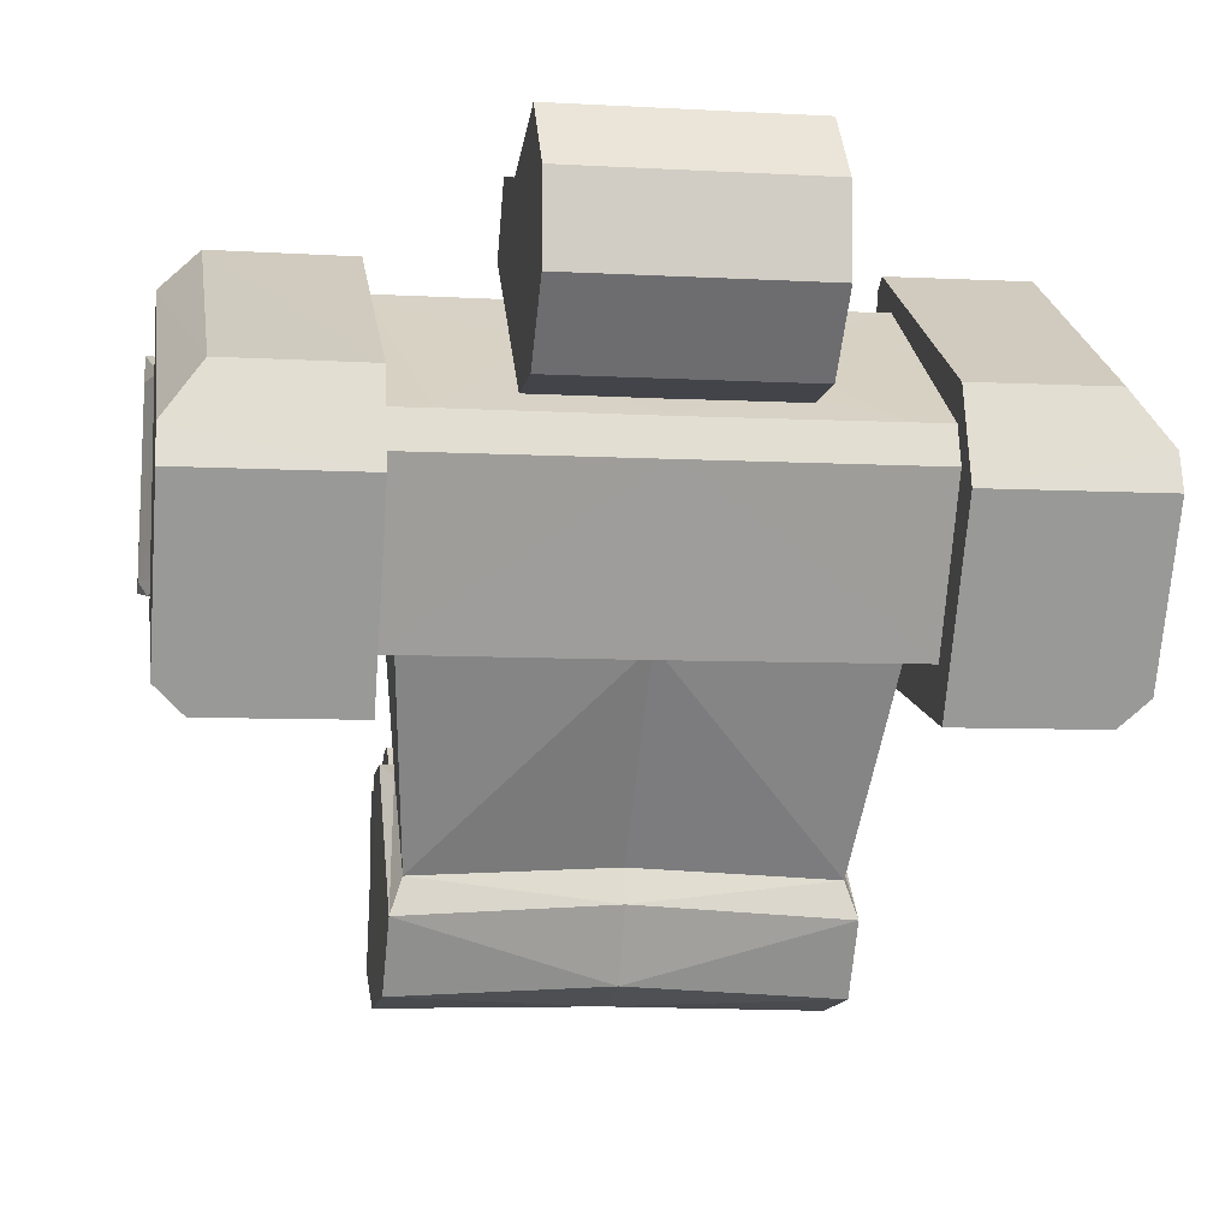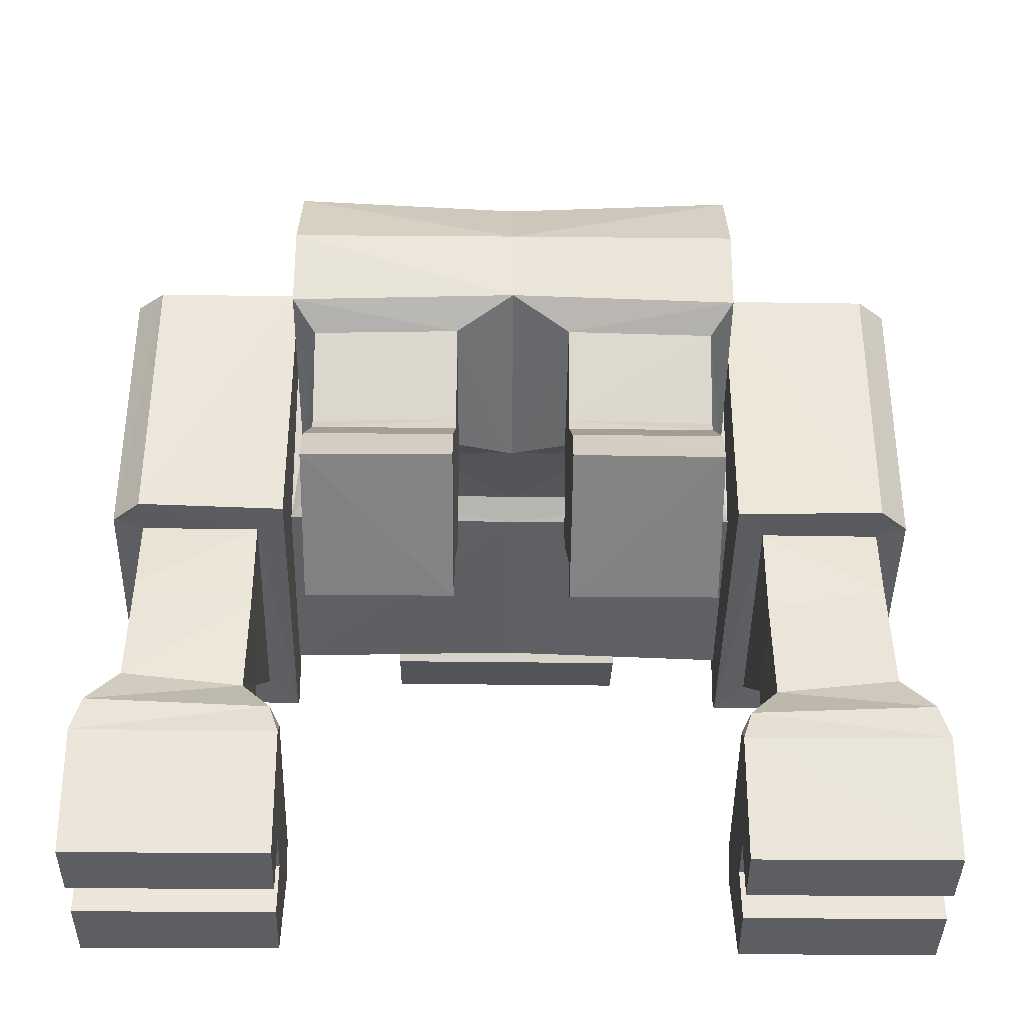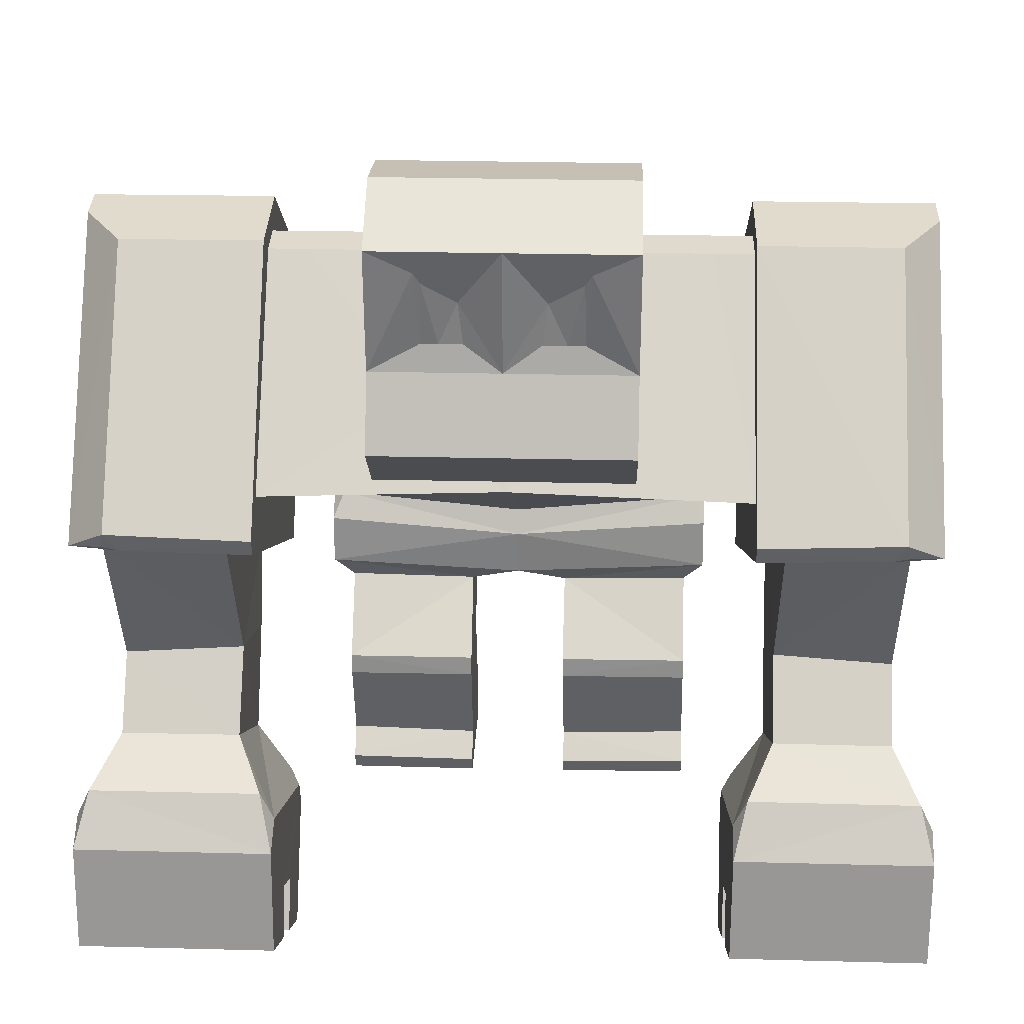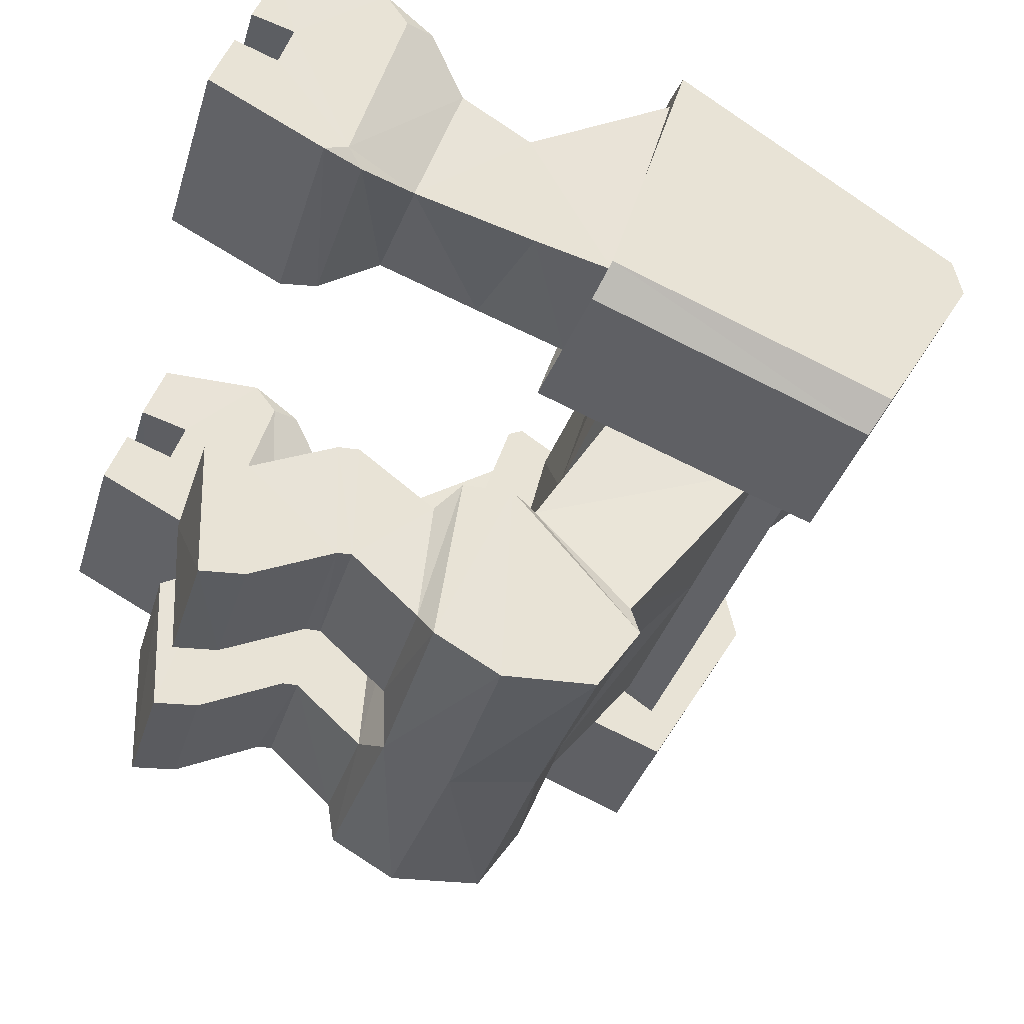
<metadata>
{"format":"obj","ext":"obj","renderer":"f3d","projection":"perspective","resolution":1024,"background":"white","views":[{"elev":-9.3,"azim":170.5,"up":"+Z"},{"elev":-58.9,"azim":179.5,"up":"+Y"},{"elev":20.6,"azim":2.3,"up":"+Y"},{"elev":-36.3,"azim":73.6,"up":"+Z"}]}
</metadata>
<code>
o Cube
v 0.6171 4.18 0.8422
v 1.49 3.819 -0.6249
v 0.618 3.746 1.164
v 1.49 2.885 -0.1031
v 1.621 2.805 0.07381
v 1.619 4.046 -0.7403
v 1.33 2.193 -1.211
v 1.334 2.855 -1.876
v 1.633 3.172 1.565
v 0.6179 4.27 0.9018
v 0.6187 3.838 1.225
v 0.3858 3.539 1.99
v 0.5703 4.83 2.128
v 0.8587 4.358 0.702
v 0.8612 4.848 0.6957
v 1.408 2.01 -1.125
v 1.416 2.886 -2.116
v 1.273 1.498 -1.281
v 1.284 1.401 -2.175
v 1.426 1.926 -2.625
v 1.422 2.576 -2.576
v 0.3544 1.468 -1.312
v 0.3626 1.407 -2.193
v 1.426 1.477 -2.379
v 1.41 1.661 -1.149
v 0.3502 0.9637 -0.9036
v 0.3608 0.9469 -1.79
v 1.281 0.9513 -1.774
v 1.271 0.9706 -0.8941
v 0.3513 0.8185 -0.9128
v 0.3611 0.8419 -1.792
v 1.282 0.8499 -1.782
v 1.272 0.8233 -0.9061
v 0.3572 0.2039 -1.194
v 0.3647 0.2597 -2.074
v 1.285 0.2637 -2.069
v 1.281 0.2283 -1.202
v 1.617 4.083 -1.111
v 0.3642 -0.04572 -2.106
v 1.285 -0.04602 -2.1
v 0.3595 -0.0871 -1.118
v 0.3586 0.02322 -1.058
v 1.281 0.04005 -1.055
v 1.281 -0.07613 -1.112
v 1.84 2.804 1.556
v 1.816 2.257 -0.1542
v 2.65 2.807 1.551
v 2.649 2.333 -0.1085
v 1.616 2.127 -0.4042
v 1.831 1.824 0.9056
v 1.815 1.634 0.0581
v 2.642 1.773 0.9192
v 2.647 1.798 0.01295
v 1.827 1.304 1.225
v 1.823 0.939 0.291
v 2.637 1.292 1.215
v 2.655 0.968 0.2132
v 1.552 -0.07222 1.752
v 1.528 -0.479 0.605
v 2.897 -0.08113 1.748
v 2.909 -0.4881 0.601
v 0.3883 3.886 2.111
v 0.8638 3.673 2.177
v 0.8596 3.362 1.743
v 0.3876 3.675 2.18
v 0.5337 4.348 1.994
v 0.8707 4.978 2.187
v 0.8654 4.168 2.014
v 0.3027 4.832 2.129
v 0.2661 4.349 1.996
v 0.3011 4.627 2.041
v 0.4206 4.348 1.995
v 0.5262 4.76 2.101
v 0.8662 5.299 1.144
v 0.8698 5.325 1.727
v 2.902 -0.2424 1.296
v 2.904 -0.3397 1.019
v 1.542 -0.2327 1.299
v 1.537 -0.3307 1.023
v 1.537 0.02545 0.8948
v 1.543 0.127 1.197
v 2.903 0.05042 1.216
v 2.905 -0.04396 0.9114
v 0.405 3.364 1.746
v 0.3043 3.444 1.856
v 1.632 4.673 0.7681
v 1.628 4.816 0.1311
v 1.63 4.704 0.4471
v 2.855 4.811 0.1239
v 1.629 4.618 0.2927
v 1.355 4.561 0.5561
v 1.63 4.561 0.5527
v 1.63 4.704 0.4471
v 1.557 0.6787 1.762
v 1.649 1.036 1.578
v 1.555 0.8377 1.552
v 2.814 1.022 1.566
v 2.902 0.6698 1.758
v 2.905 0.8225 1.536
v 1.605 0.5504 0.186
v 1.532 0.3026 0.2114
v 1.535 0.4599 0.2794
v 2.913 0.2981 0.1988
v 2.849 0.5655 0.1417
v 2.913 0.4601 0.2559
v 2.859 2.833 1.626
v 2.593 4.668 0.7659
v 2.857 4.753 0.3832
v 2.846 4.181 -0.9471
v 2.646 4.08 -1.118
v 2.646 2.188 -0.3996
v 2.845 2.27 -0.2158
v 2.744 2.265 -0.2462
v 1.633 2.856 1.797
v 1.634 2.97 1.853
v 2.595 2.997 1.842
v 2.499 2.87 1.791
v 2.62 2.891 1.783
v -0.5896 4.184 0.8508
v -1.486 3.828 -0.6043
v -0.5887 3.75 1.173
v -1.485 2.894 -0.08297
v 0.002068 3.823 -0.6159
v 0.01446 3.782 1.176
v 0.002726 2.859 -0.07773
v 0.01383 4.18 0.8375
v 0.003877 2.789 0.09496
v -1.613 2.815 0.09668
v -1.615 4.056 -0.7174
v 0.001993 4.05 -0.7329
v -0.000673 2.8 -1.805
v -0.000618 2.078 -1.186
v -1.333 2.195 -1.208
v -1.339 2.857 -1.871
v -1.602 3.182 1.588
v 0.01569 3.226 1.56
v 0.01472 4.27 0.8748
v 0.01524 3.879 1.225
v -0.5889 4.274 0.9104
v -0.588 3.843 1.233
v 0.01791 3.541 1.992
v -0.35 3.543 1.994
v 0.02666 4.983 2.192
v -0.5193 4.836 2.134
v 0.01721 4.852 0.7006
v 0.01468 4.362 0.707
v -0.8293 4.367 0.7119
v -0.8268 4.856 0.7056
v -3.1e-05 2.844 -2.029
v -0.000438 1.899 -1.129
v -1.411 2.011 -1.122
v -1.42 2.888 -2.112
v 0 1.504 -2.408
v -1.7e-05 1.576 -1.186
v -1.273 1.498 -1.281
v -1.284 1.401 -2.175
v 0 2.591 -2.505
v 0 1.97 -2.606
v -1.426 1.927 -2.624
v -1.424 2.577 -2.575
v -0.3544 1.468 -1.312
v -0.3626 1.407 -2.193
v -1.426 1.477 -2.379
v -1.411 1.661 -1.148
v -0.3502 0.9637 -0.9036
v -0.3608 0.9469 -1.79
v -1.281 0.9513 -1.774
v -1.271 0.9707 -0.8941
v -0.3513 0.8185 -0.9128
v -0.3611 0.8419 -1.792
v -1.282 0.8499 -1.782
v -1.272 0.8233 -0.9061
v -0.3572 0.2039 -1.194
v -0.3647 0.2597 -2.074
v -1.285 0.2637 -2.069
v -1.281 0.2283 -1.202
v -1.618 4.093 -1.087
v -0.3642 -0.04572 -2.106
v -1.285 -0.04602 -2.1
v -0.3595 -0.0871 -1.118
v -0.3586 0.02322 -1.058
v -1.281 0.04005 -1.055
v -1.281 -0.07613 -1.112
v -1.812 2.815 1.583
v -1.814 2.268 -0.1274
v -2.622 2.824 1.589
v -2.646 2.351 -0.07081
v -1.619 2.137 -0.3804
v -1.82 1.835 0.9332
v -1.815 1.643 0.0874
v -2.631 1.791 0.9562
v -2.647 1.816 0.04986
v -1.825 1.313 1.255
v -1.831 0.9478 0.321
v -2.635 1.311 1.25
v -2.663 0.9876 0.2483
v -1.565 -0.06704 1.78
v -1.553 -0.474 0.6333
v -2.91 -0.05813 1.784
v -2.934 -0.4649 0.6373
v 0.01974 3.677 2.182
v 0.02138 4.173 2.019
v -0.3475 3.89 2.115
v -0.8243 3.682 2.187
v -0.8285 3.371 1.753
v 0.01556 3.366 1.748
v -0.3482 3.679 2.185
v -0.4893 4.353 2
v 0.02044 3.888 2.113
v -0.8174 4.987 2.197
v -0.8226 4.177 2.024
v -0.2517 4.835 2.133
v -0.2217 4.352 1.998
v -0.2533 4.63 2.044
v -0.3762 4.353 1.999
v -0.4762 4.766 2.107
v 0.02577 5.329 1.732
v 0.02222 5.304 1.149
v -0.8218 5.308 1.154
v -0.8183 5.334 1.737
v -2.92 -0.2193 1.332
v -2.925 -0.3165 1.055
v -1.56 -0.2276 1.328
v -1.557 -0.3257 1.051
v -1.554 0.03046 0.9232
v -1.557 0.1321 1.225
v -2.918 0.07352 1.252
v -2.923 -0.02082 0.9477
v -0.3739 3.368 1.75
v 0.01676 3.456 1.873
v -0.2711 3.447 1.86
v -1.603 4.683 0.7913
v -1.607 4.826 0.1543
v -1.605 4.715 0.4703
v -2.834 4.83 0.1647
v -1.606 4.628 0.3159
v -1.329 4.57 0.5754
v -1.605 4.572 0.5759
v -1.605 4.715 0.4703
v 0.01299 4.563 0.5615
v 0.01129 4.62 0.3043
v -1.56 0.6839 1.79
v -1.648 1.042 1.607
v -1.557 0.8428 1.581
v -2.813 1.043 1.601
v -2.905 0.6928 1.794
v -2.907 0.8455 1.572
v -1.619 0.5563 0.2148
v -1.549 0.3076 0.2398
v -1.549 0.4649 0.3077
v -2.93 0.3213 0.2351
v -2.863 0.5877 0.1778
v -2.928 0.4833 0.2923
v -2.83 2.852 1.666
v -2.564 4.684 0.8029
v -2.832 4.771 0.424
v -2.843 4.199 -0.9063
v -2.648 4.097 -1.08
v -2.648 2.205 -0.3618
v -2.844 2.288 -0.1753
v -2.743 2.283 -0.2072
v -1.602 2.865 1.821
v -1.601 2.979 1.877
v -2.562 3.014 1.879
v -2.467 2.887 1.826
v -2.588 2.908 1.82
f 123 8 131
f 6 49 5
f 86 116 107
f 124 11 138
f 9 127 5
f 4 127 125
f 2 5 4
f 2 130 6
f 7 17 8
f 125 7 4
f 2 7 8
f 92 88 90
f 9 92 91
f 3 136 9
f 10 138 11
f 1 11 3
f 1 137 10
f 14 74 68
f 12 201 141
f 145 74 15
f 145 14 146
f 84 206 146
f 8 149 131
f 7 150 16
f 150 25 16
f 20 153 158
f 22 27 26
f 24 20 16
f 158 21 20
f 17 157 149
f 23 154 153
f 23 24 19
f 19 25 18
f 22 25 154
f 28 33 32
f 18 28 19
f 22 29 18
f 19 27 23
f 30 37 33
f 27 30 26
f 29 30 33
f 27 32 31
f 37 44 40
f 31 36 35
f 32 37 36
f 31 34 30
f 34 43 37
f 35 40 39
f 86 88 92
f 40 41 39
f 42 44 43
f 41 34 39
f 47 106 117
f 46 49 111
f 1 240 126
f 87 89 109
f 241 6 130
f 47 50 52
f 5 49 114
f 116 118 106
f 48 112 106
f 108 89 87
f 51 57 55
f 48 52 53
f 46 53 51
f 46 50 45
f 99 105 56
f 50 55 54
f 52 54 56
f 52 57 53
f 78 58 81
f 98 58 60
f 78 60 58
f 55 104 100
f 54 97 56
f 77 61 83
f 65 209 201
f 13 73 66
f 85 84 12
f 62 63 68
f 62 202 209
f 12 63 65
f 13 143 69
f 72 202 68
f 13 68 67
f 71 143 202
f 72 71 70
f 75 218 217
f 217 67 75
f 77 59 61
f 82 78 81
f 83 81 80
f 79 83 80
f 85 206 84
f 86 87 88
f 38 111 49
f 92 90 91
f 91 241 240
f 88 87 90
f 94 95 96
f 97 98 99
f 94 97 95
f 102 96 55
f 100 101 102
f 103 104 105
f 103 100 104
f 101 61 59
f 106 118 117
f 111 112 113
f 110 112 111
f 108 106 112
f 116 117 118
f 117 115 114
f 46 114 49
f 107 106 108
f 123 134 120
f 188 129 128
f 232 264 263
f 124 140 121
f 127 135 128
f 127 122 125
f 128 120 122
f 120 130 123
f 152 133 134
f 133 125 122
f 120 133 122
f 238 236 234
f 237 135 121
f 121 136 124
f 139 138 137
f 140 119 121
f 119 137 126
f 211 219 147
f 201 142 141
f 219 145 148
f 145 147 148
f 146 206 229
f 149 134 131
f 133 150 132
f 164 150 151
f 153 159 158
f 161 166 162
f 163 164 151
f 160 158 159
f 157 152 149
f 162 154 161
f 163 162 156
f 164 156 155
f 161 164 155
f 167 172 168
f 167 155 156
f 168 161 155
f 166 156 162
f 176 169 172
f 169 166 165
f 168 169 165
f 166 171 167
f 183 182 176
f 170 175 171
f 171 176 172
f 173 170 169
f 182 173 176
f 174 179 175
f 238 232 135
f 180 179 178
f 183 181 182
f 178 173 180
f 265 254 186
f 259 188 185
f 240 119 126
f 257 235 233
f 129 241 130
f 186 189 184
f 262 188 128
f 264 254 266
f 260 261 187
f 233 256 255
f 190 196 192
f 187 191 186
f 185 192 187
f 189 185 184
f 247 245 195
f 189 194 190
f 191 193 189
f 196 191 192
f 249 250 225
f 199 242 246
f 199 223 197
f 194 252 196
f 245 193 195
f 247 253 227
f 209 207 201
f 144 216 212
f 231 230 141
f 203 204 207
f 202 203 209
f 204 142 207
f 143 144 212
f 202 213 215
f 144 211 208
f 143 212 214
f 215 214 216
f 218 220 217
f 220 143 217
f 222 198 224
f 223 227 226
f 226 228 225
f 224 228 222
f 206 231 229
f 232 234 233
f 259 177 188
f 238 237 236
f 241 237 240
f 234 239 236
f 242 244 243
f 245 247 246
f 242 245 246
f 250 248 194
f 248 250 249
f 251 253 252
f 251 248 249
f 249 200 251
f 254 265 266
f 259 261 260
f 260 258 259
f 260 254 256
f 264 266 265
f 263 265 262
f 185 262 184
f 254 255 256
f 123 2 8
f 6 38 49
f 86 115 116
f 124 3 11
f 9 136 127
f 4 5 127
f 2 6 5
f 2 123 130
f 7 16 17
f 125 132 7
f 2 4 7
f 91 1 3
f 3 9 91
f 3 124 136
f 10 137 138
f 1 10 11
f 1 126 137
f 63 64 68
f 64 14 68
f 14 15 74
f 74 75 68
f 75 67 68
f 12 65 201
f 145 218 74
f 145 15 14
f 146 14 84
f 14 64 84
f 8 17 149
f 7 132 150
f 150 154 25
f 20 24 153
f 22 23 27
f 21 17 20
f 17 16 20
f 16 25 24
f 158 157 21
f 17 21 157
f 23 22 154
f 23 153 24
f 19 24 25
f 22 18 25
f 28 29 33
f 18 29 28
f 22 26 29
f 19 28 27
f 30 34 37
f 27 31 30
f 29 26 30
f 27 28 32
f 40 36 37
f 37 43 44
f 31 32 36
f 32 33 37
f 31 35 34
f 34 42 43
f 35 36 40
f 88 93 92
f 92 9 86
f 9 115 86
f 40 44 41
f 42 41 44
f 42 34 41
f 34 35 39
f 114 45 117
f 45 47 117
f 113 48 111
f 48 46 111
f 1 91 240
f 110 38 109
f 38 87 109
f 241 90 6
f 47 45 50
f 115 9 114
f 9 5 114
f 106 47 48
f 48 113 112
f 87 86 107
f 107 108 87
f 51 53 57
f 48 47 52
f 46 48 53
f 46 51 50
f 104 57 105
f 57 56 105
f 56 97 99
f 50 51 55
f 52 50 54
f 52 56 57
f 58 94 81
f 94 96 81
f 96 102 81
f 102 101 80
f 81 102 80
f 101 59 80
f 59 79 80
f 98 94 58
f 78 76 60
f 55 57 104
f 54 95 97
f 61 103 83
f 103 105 83
f 105 99 82
f 99 98 82
f 105 82 83
f 98 60 82
f 60 76 82
f 65 62 209
f 13 69 73
f 69 71 73
f 73 72 66
f 64 12 84
f 12 141 85
f 141 230 85
f 62 65 63
f 62 68 202
f 12 64 63
f 13 67 143
f 68 66 72
f 72 70 202
f 13 66 68
f 202 70 71
f 71 69 143
f 72 73 71
f 75 74 218
f 217 143 67
f 77 79 59
f 82 76 78
f 83 82 81
f 79 77 83
f 85 230 206
f 38 110 111
f 91 90 241
f 38 6 87
f 6 90 87
f 90 93 88
f 94 98 97
f 95 54 96
f 54 55 96
f 55 100 102
f 103 101 100
f 101 103 61
f 110 109 112
f 112 109 108
f 109 89 108
f 117 116 115
f 46 45 114
f 107 116 106
f 123 131 134
f 188 177 129
f 232 255 264
f 124 138 140
f 127 136 135
f 127 128 122
f 128 129 120
f 120 129 130
f 152 151 133
f 133 132 125
f 120 134 133
f 121 119 237
f 237 238 135
f 121 135 136
f 139 140 138
f 140 139 119
f 119 139 137
f 147 205 211
f 205 204 211
f 211 210 220
f 219 148 147
f 211 220 219
f 201 207 142
f 219 218 145
f 145 146 147
f 205 147 229
f 147 146 229
f 149 152 134
f 133 151 150
f 164 154 150
f 153 163 159
f 161 165 166
f 151 152 159
f 152 160 159
f 159 163 151
f 160 157 158
f 157 160 152
f 162 153 154
f 163 153 162
f 164 163 156
f 161 154 164
f 167 171 172
f 167 168 155
f 168 165 161
f 166 167 156
f 176 173 169
f 169 170 166
f 168 172 169
f 166 170 171
f 176 175 179
f 179 183 176
f 170 174 175
f 171 175 176
f 173 174 170
f 182 181 173
f 174 178 179
f 238 239 234
f 234 232 238
f 232 263 135
f 180 183 179
f 183 180 181
f 174 173 178
f 173 181 180
f 186 184 265
f 184 262 265
f 185 187 259
f 187 261 259
f 240 237 119
f 233 177 257
f 177 258 257
f 129 236 241
f 186 191 189
f 128 135 262
f 135 263 262
f 187 186 254
f 254 260 187
f 255 232 233
f 233 235 256
f 190 194 196
f 187 192 191
f 185 190 192
f 189 190 185
f 195 196 253
f 196 252 253
f 253 247 195
f 189 193 194
f 191 195 193
f 196 195 191
f 244 242 226
f 242 197 226
f 197 223 226
f 225 224 198
f 225 198 249
f 244 226 250
f 226 225 250
f 199 197 242
f 199 221 223
f 194 248 252
f 245 243 193
f 253 251 228
f 251 200 228
f 200 222 228
f 227 221 199
f 227 199 246
f 253 228 227
f 246 247 227
f 209 203 207
f 144 208 216
f 208 215 216
f 216 214 212
f 141 142 231
f 142 205 229
f 231 142 229
f 203 211 204
f 202 211 203
f 204 205 142
f 143 210 144
f 215 208 211
f 211 202 215
f 144 210 211
f 214 213 202
f 202 143 214
f 215 213 214
f 218 219 220
f 220 210 143
f 222 200 198
f 223 221 227
f 226 227 228
f 224 225 228
f 206 230 231
f 259 258 177
f 241 236 237
f 236 129 233
f 129 177 233
f 233 234 236
f 242 243 245
f 194 193 244
f 193 243 244
f 244 250 194
f 251 252 248
f 249 198 200
f 260 257 258
f 235 257 256
f 257 260 256
f 263 264 265
f 185 188 262
f 254 264 255

</code>
